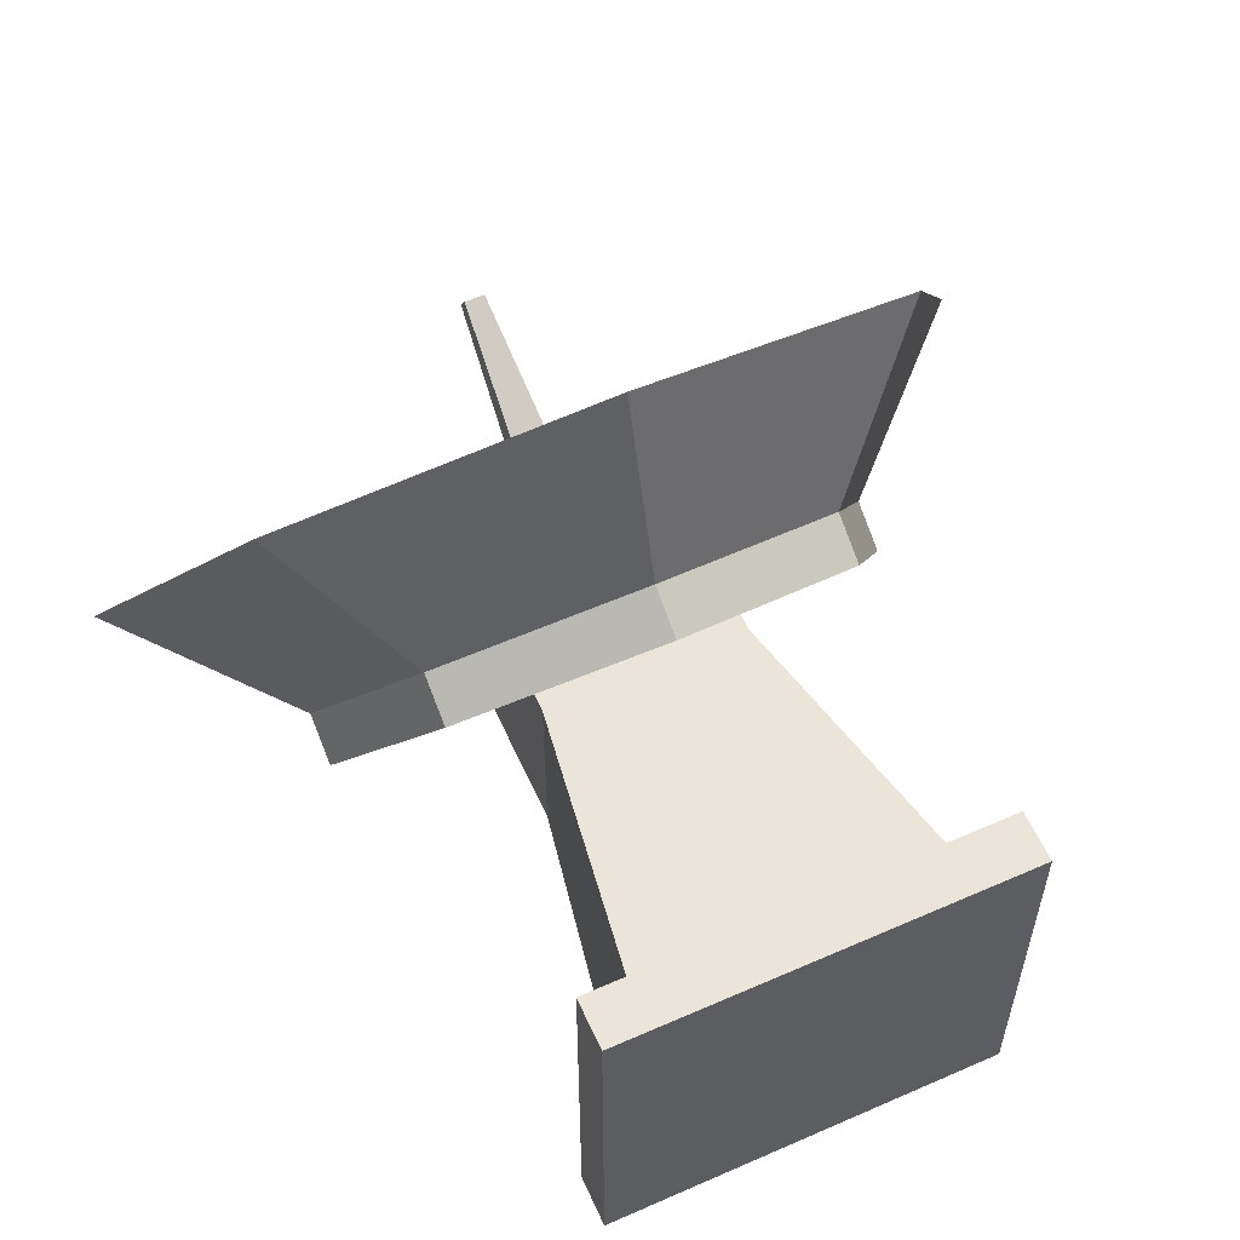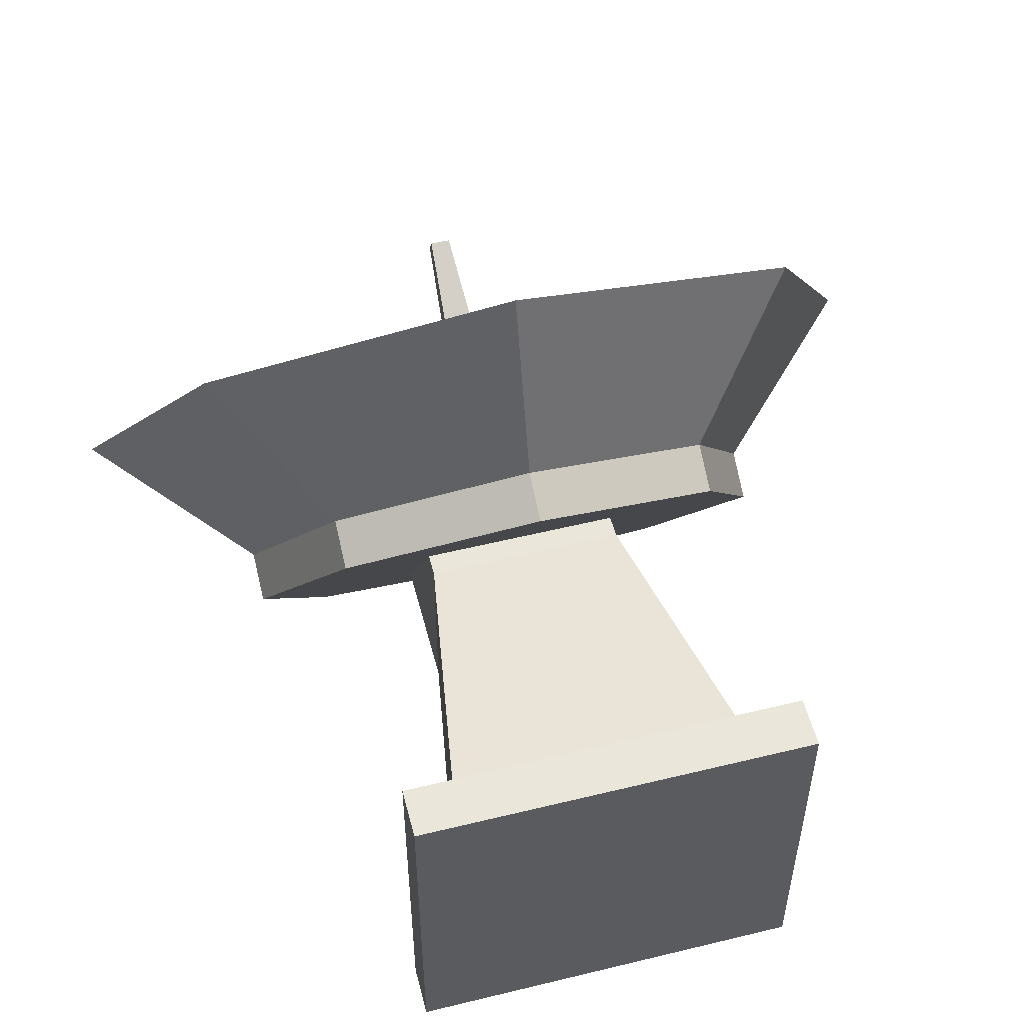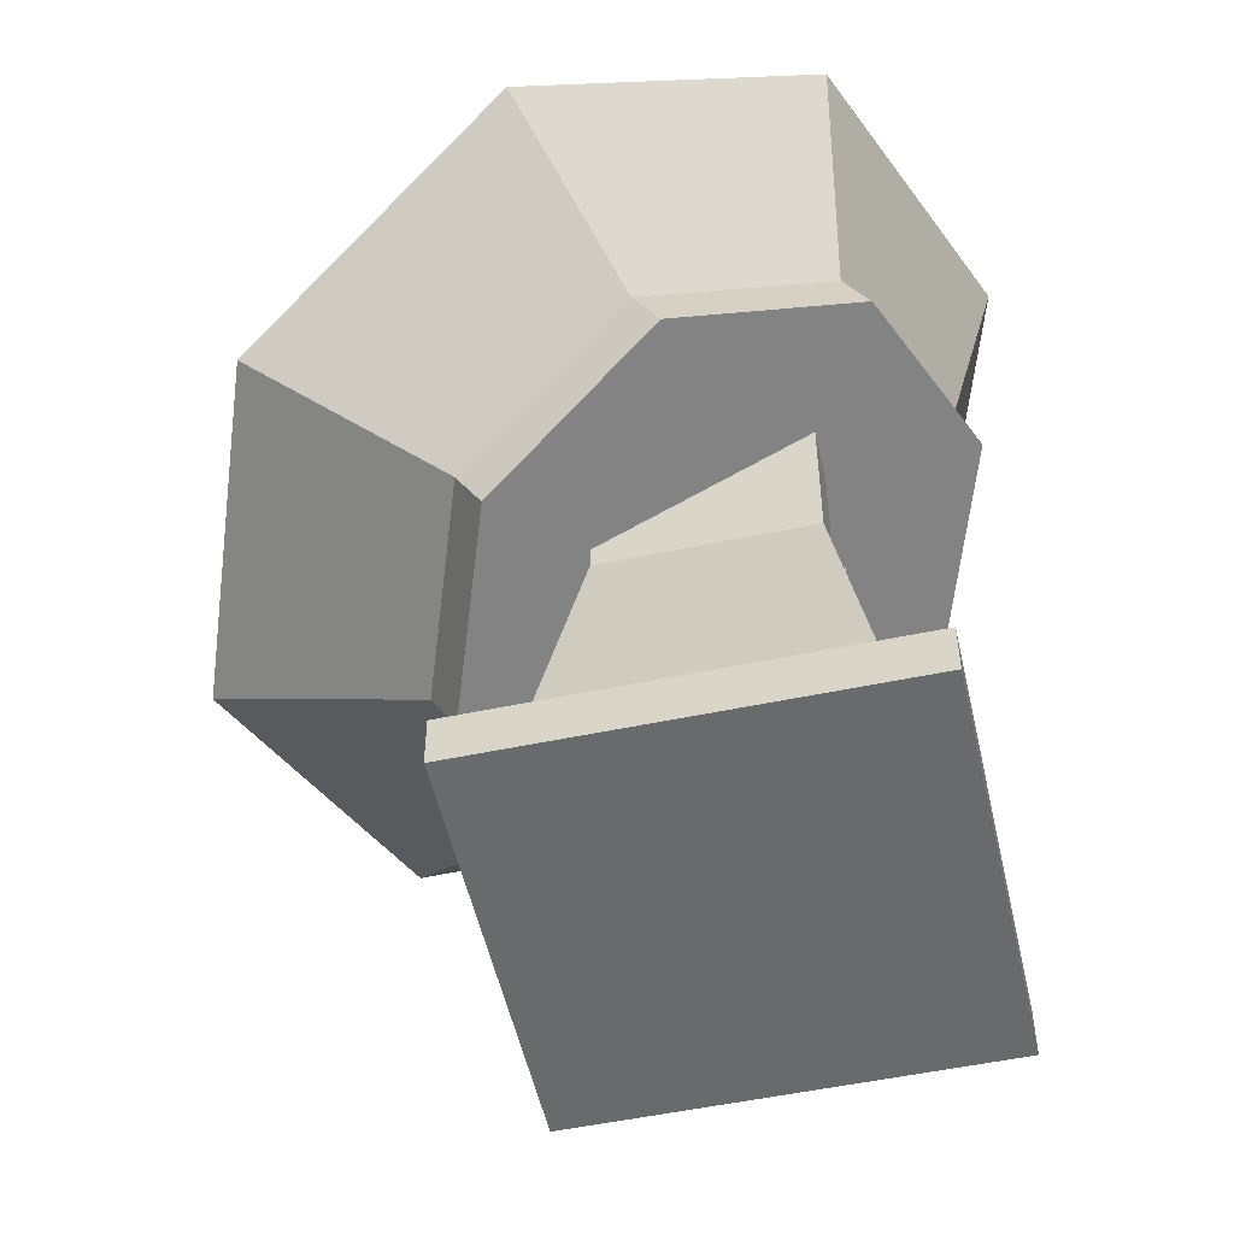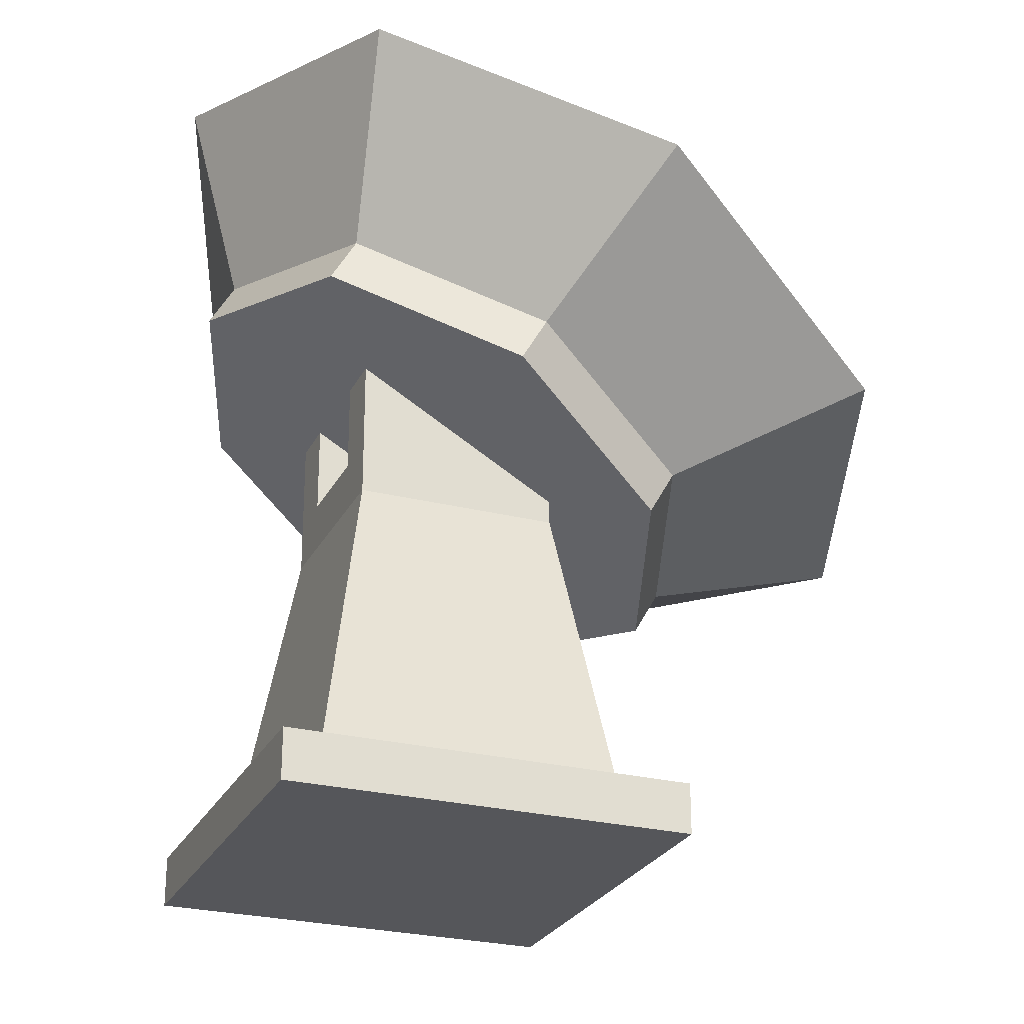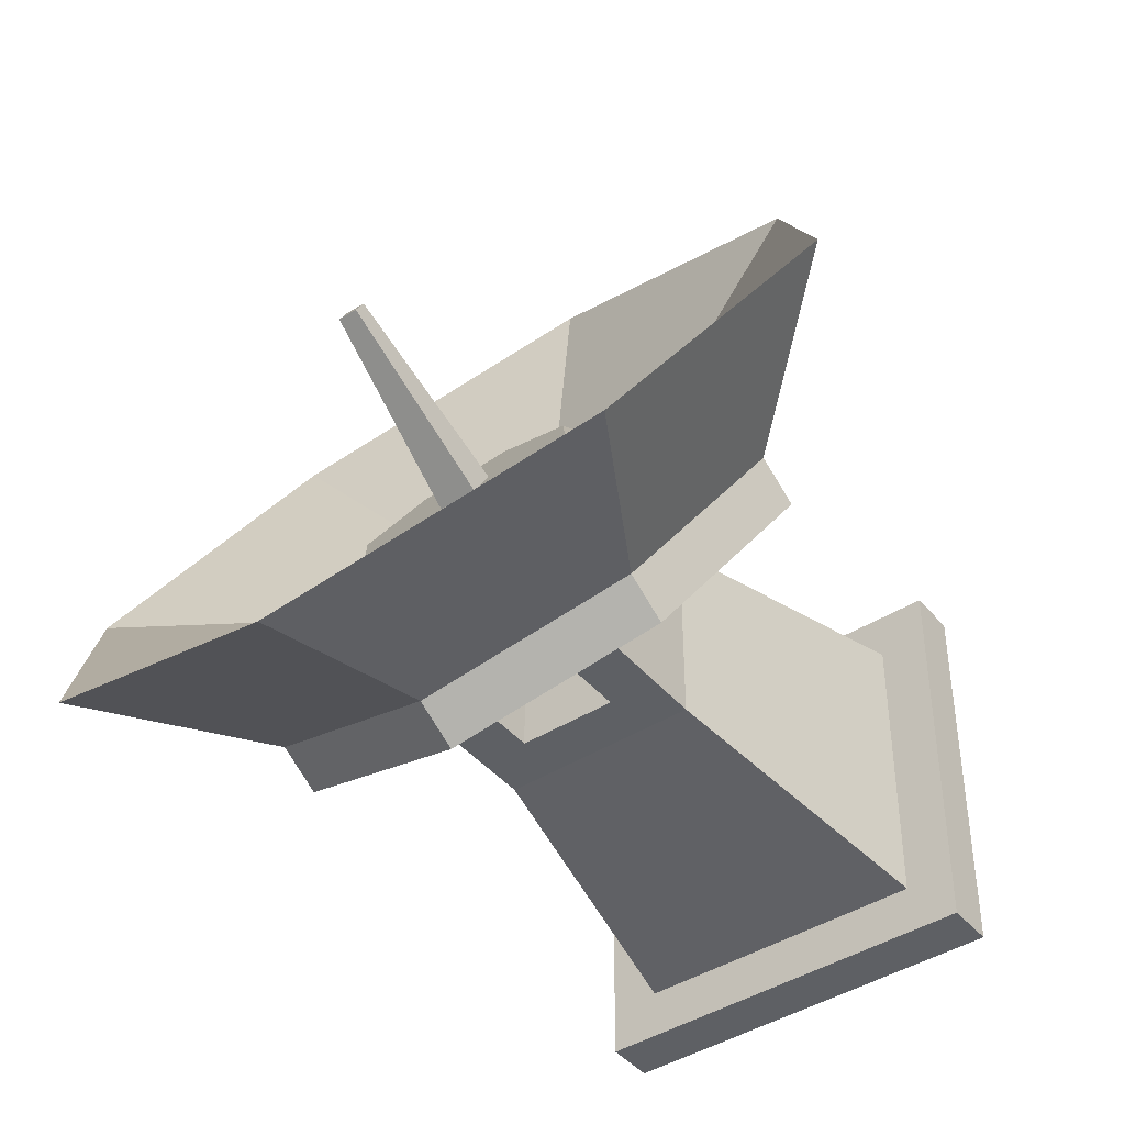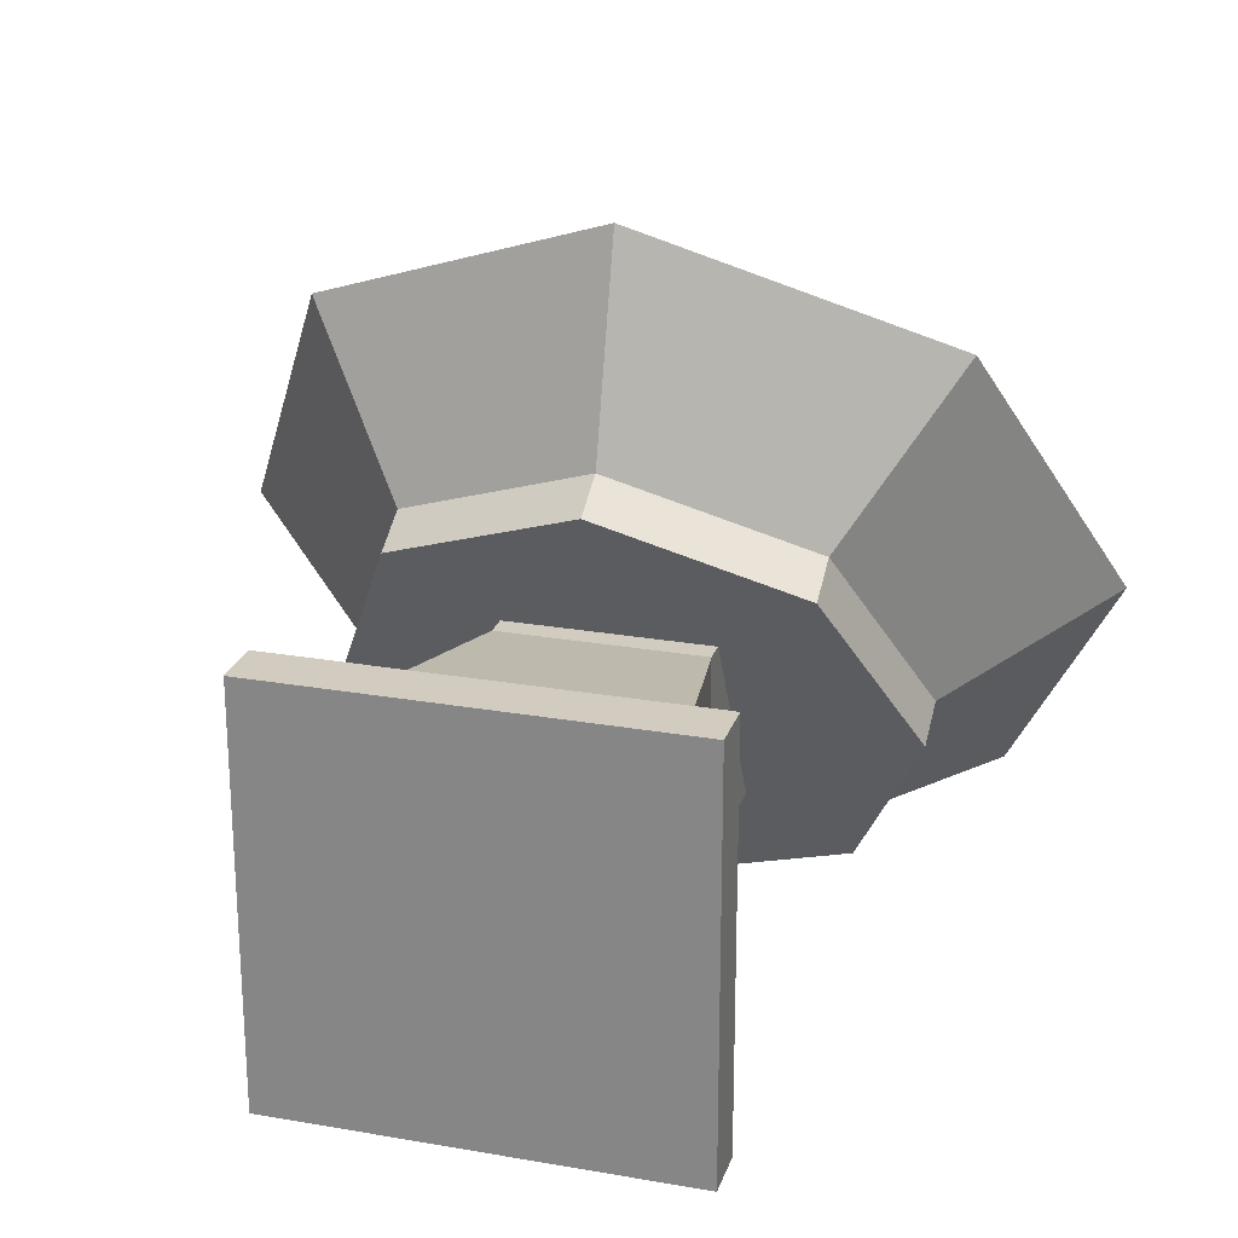
<metadata>
{"format":"obj","ext":"obj","renderer":"f3d","projection":"perspective","resolution":1024,"background":"white","views":[{"elev":59.1,"azim":-24.4,"up":"+Z"},{"elev":54.8,"azim":-14.5,"up":"+Z"},{"elev":-52.9,"azim":102.7,"up":"+Y"},{"elev":-26.0,"azim":-111.8,"up":"+Y"},{"elev":-43.0,"azim":-143.2,"up":"+Z"},{"elev":24.0,"azim":16.3,"up":"+Z"}]}
</metadata>
<code>
o satelliteDish_large
v -0.1952 0.3332 0.1694
v -0.276 0.4734 0.02481
v -0.276 0.43 0
v -0.1952 0.3766 0.1943
v -0 0.5669 -0.2396
v 0.1952 0.5702 -0.1446
v 0.1952 0.5268 -0.1694
v -0 0.6103 -0.2148
v 0 0.5013 0.1776
v -0.1121 0.4612 0.1469
v 0 0.4382 0.1872
v -0.08405 0.5185 0.1474
v -0 0.7639 -0.2317
v -0.3001 0.7525 -0.1613
v -0.2594 0.7106 -0.1384
v -0 0.8142 -0.2692
v 0.276 0.4734 0.02481
v 0.1952 0.3332 0.1694
v 0.276 0.43 -0
v 0.1952 0.3766 0.1943
v -0.1952 0.5702 -0.1446
v -0.1952 0.5268 -0.1694
v -0 0.5955 -0.08799
v -0.08405 0.6019 0.001446
v -0 0.6192 -0.02878
v -0.1121 0.5724 -0.04769
v -0.1585 0.5168 0.04961
v -0.1189 0.5602 0.07442
v 0.1189 0.5602 0.07442
v 0.1121 0.4612 0.1469
v 0.1585 0.5168 0.04961
v 0.08405 0.5185 0.1474
v 0 0.3365 0.2644
v 0 0.2931 0.2396
v 0.3001 0.7525 -0.1613
v 0.3668 0.5819 0.08682
v 0.4244 0.6036 0.09923
v 0.2594 0.7106 -0.1384
v 0.08405 0.6019 0.001446
v 0.1121 0.5724 -0.04769
v -0.2594 0.4532 0.312
v 0 0.3931 0.4677
v 0 0.3999 0.4053
v -0.3001 0.4548 0.3598
v 0.3001 0.4548 0.3598
v 0.2594 0.4532 0.312
v -0.3668 0.5819 0.08682
v -0.4244 0.6036 0.09923
v -0.05 0.4 0.0525
v 0.05 0.4871 -0.1
v 0.05 0.4 0.0525
v -0.05 0.4871 -0.1
v -0.1 0.4871 -0.1
v -0.1 0.3729 0.1
v 0.1 0.3729 0.1
v 0.1 0.4871 -0.1
v -0.3507 0.6918 -0.0551
v -0.3565 0.685 -0.04308
v -0.3622 0.6781 -0.03104
v -0.3679 0.6712 -0.01902
v -0.1 0.35 -0.1
v 0.15 0.05 -0.15
v -0.15 0.05 -0.15
v 0.1 0.35 -0.1
v 0.1 0.35 0.1
v -0.15 0.05 0.15
v 0.15 0.05 0.15
v -0.1 0.35 0.1
v -0.05 0.4 -0.1
v 0.05 0.4 -0.1
v -0.1943 0.5168 0.04961
v -0.1374 0.4487 0.1689
v 0.2 0.05 -0.2
v 0.2 0.05 0.2
v -0.2 0.05 -0.2
v -0.2 0.05 0.2
v 0.1943 0.5168 0.04961
v 0.1374 0.4487 0.1689
v 0.1374 0.585 -0.06968
v 0 0.4204 0.2183
v -0 0.6132 -0.1191
v -0.1374 0.585 -0.06968
v -0.1658 0.5509 -0.01003
v -0.2 -0 0.2
v -0.2 0 -0.2
v 0.2 -0 0.2
v 0.2 0 -0.2
v 0.02 0.5702 0.05706
v -0.02 0.5702 0.05706
v -0.02 0.5503 0.09179
v 0.02 0.5503 0.09179
v -0.01 0.7388 0.165
v 0.01 0.7289 0.1823
v 0.01 0.7388 0.165
v -0.01 0.7289 0.1823
f 1 2 3
f 2 1 4
f 5 6 7
f 6 5 8
f 9 10 11
f 10 9 12
f 13 14 15
f 14 13 16
f 17 18 19
f 18 17 20
f 3 21 22
f 21 3 2
f 23 24 25
f 24 23 26
f 27 24 26
f 24 27 28
f 29 30 31
f 30 29 32
f 18 33 34
f 33 18 20
f 35 36 37
f 36 35 38
f 23 39 40
f 39 23 25
f 41 42 43
f 42 41 44
f 6 19 7
f 19 6 17
f 21 5 22
f 5 21 8
f 39 31 40
f 31 39 29
f 30 9 11
f 9 30 32
f 36 45 37
f 45 36 46
f 46 42 45
f 42 46 43
f 10 28 27
f 28 10 12
f 47 44 41
f 44 47 48
f 33 1 34
f 1 33 4
f 49 50 51
f 50 49 5
f 5 49 52
f 52 22 5
f 22 52 53
f 22 53 1
f 54 1 53
f 54 34 1
f 55 34 54
f 55 18 34
f 7 18 55
f 18 7 19
f 7 55 56
f 56 5 7
f 5 56 50
f 22 1 3
f 14 47 15
f 47 14 57
f 47 57 58
f 47 58 59
f 47 59 60
f 47 60 48
f 35 13 38
f 13 35 16
f 61 62 63
f 62 61 64
f 65 66 67
f 66 65 68
f 64 67 62
f 67 64 65
f 66 61 63
f 61 66 68
f 56 65 64
f 65 56 55
f 61 69 64
f 69 61 53
f 69 53 52
f 70 64 69
f 64 70 56
f 56 70 50
f 68 53 61
f 53 68 54
f 55 68 65
f 68 55 54
f 45 17 37
f 17 45 20
f 71 41 72
f 41 71 47
f 73 62 74
f 62 73 75
f 62 75 63
f 63 75 66
f 67 74 62
f 74 67 76
f 76 67 66
f 76 66 75
f 8 35 6
f 35 8 16
f 37 6 35
f 6 37 17
f 77 46 36
f 46 77 78
f 38 77 36
f 77 38 79
f 72 43 80
f 43 72 41
f 14 8 21
f 8 14 16
f 78 43 46
f 43 78 80
f 38 81 79
f 81 38 13
f 81 15 82
f 15 81 13
f 21 57 14
f 57 21 2
f 57 2 58
f 58 2 59
f 59 2 60
f 60 2 48
f 44 2 4
f 2 44 48
f 15 83 82
f 83 15 71
f 71 15 47
f 84 75 85
f 75 84 76
f 74 84 86
f 84 74 76
f 42 20 45
f 20 42 33
f 74 87 73
f 87 74 86
f 75 87 85
f 87 75 73
f 84 87 86
f 87 84 85
f 44 33 42
f 33 44 4
f 49 69 52
f 69 51 70
f 51 69 49
f 51 50 70
f 39 32 29
f 32 39 25
f 32 25 88
f 88 25 89
f 89 25 24
f 89 24 90
f 91 32 88
f 32 91 9
f 9 91 90
f 9 90 12
f 12 90 24
f 12 24 28
f 79 31 77
f 31 79 40
f 40 79 81
f 40 81 23
f 23 81 82
f 23 82 26
f 26 82 27
f 27 82 83
f 31 78 77
f 78 31 30
f 78 30 80
f 80 30 11
f 80 11 10
f 80 10 72
f 72 10 27
f 72 27 71
f 71 27 83
f 92 93 94
f 93 92 95
f 90 92 89
f 92 90 95
f 93 90 91
f 90 93 95
f 94 91 88
f 91 94 93
f 89 94 88
f 94 89 92

</code>
